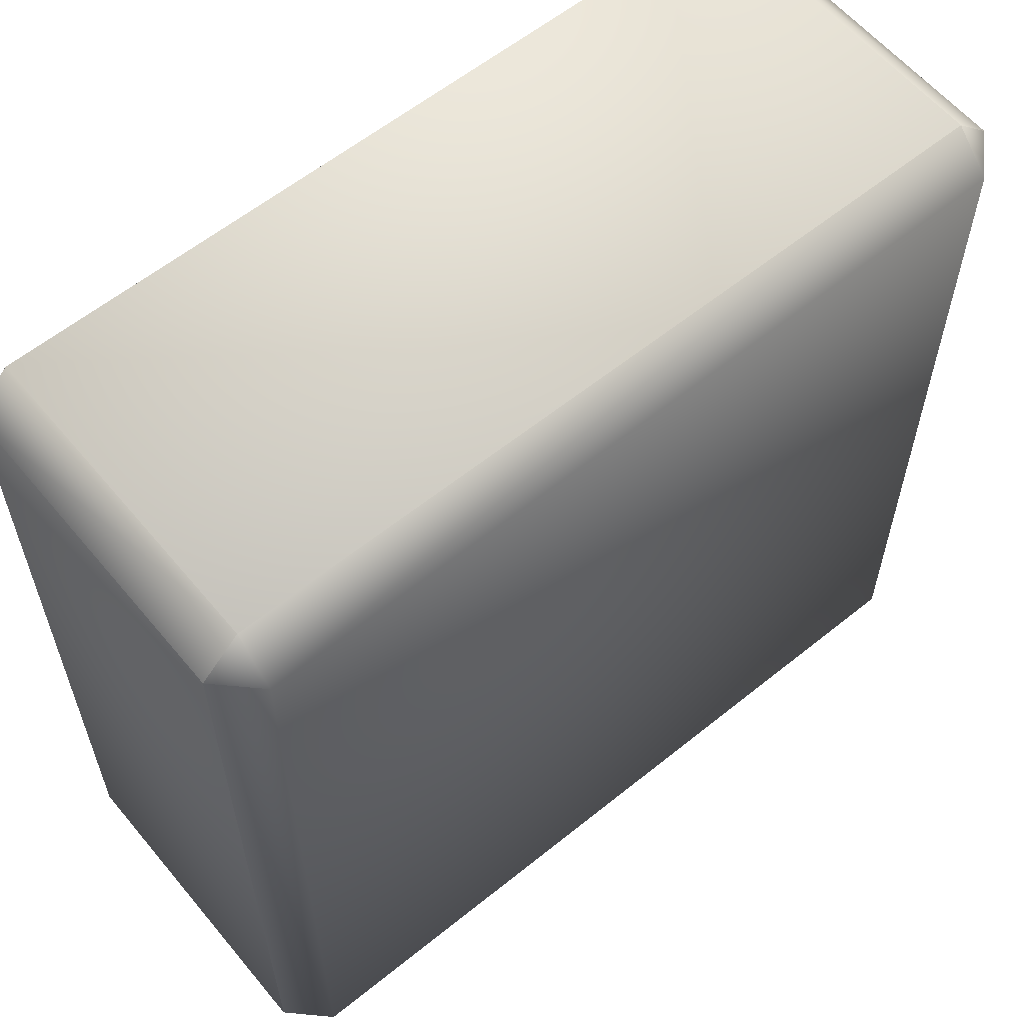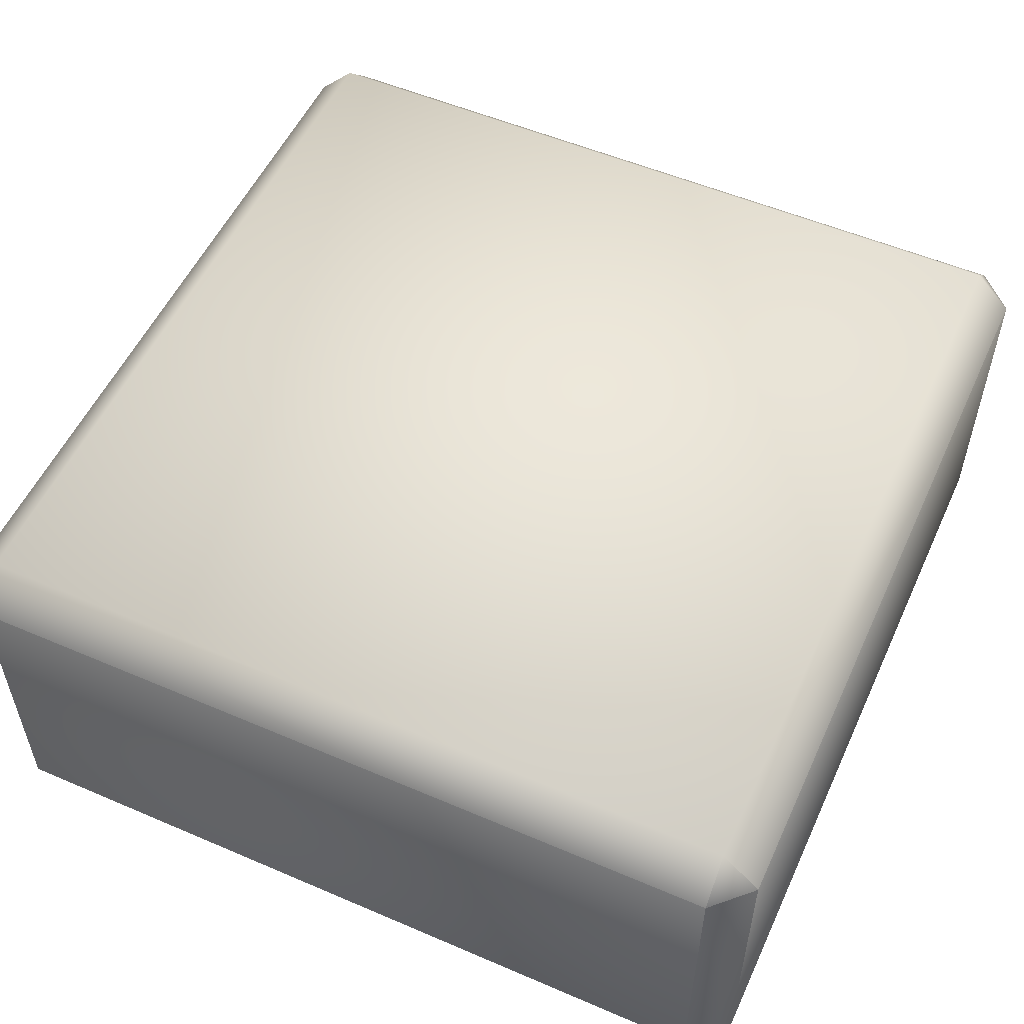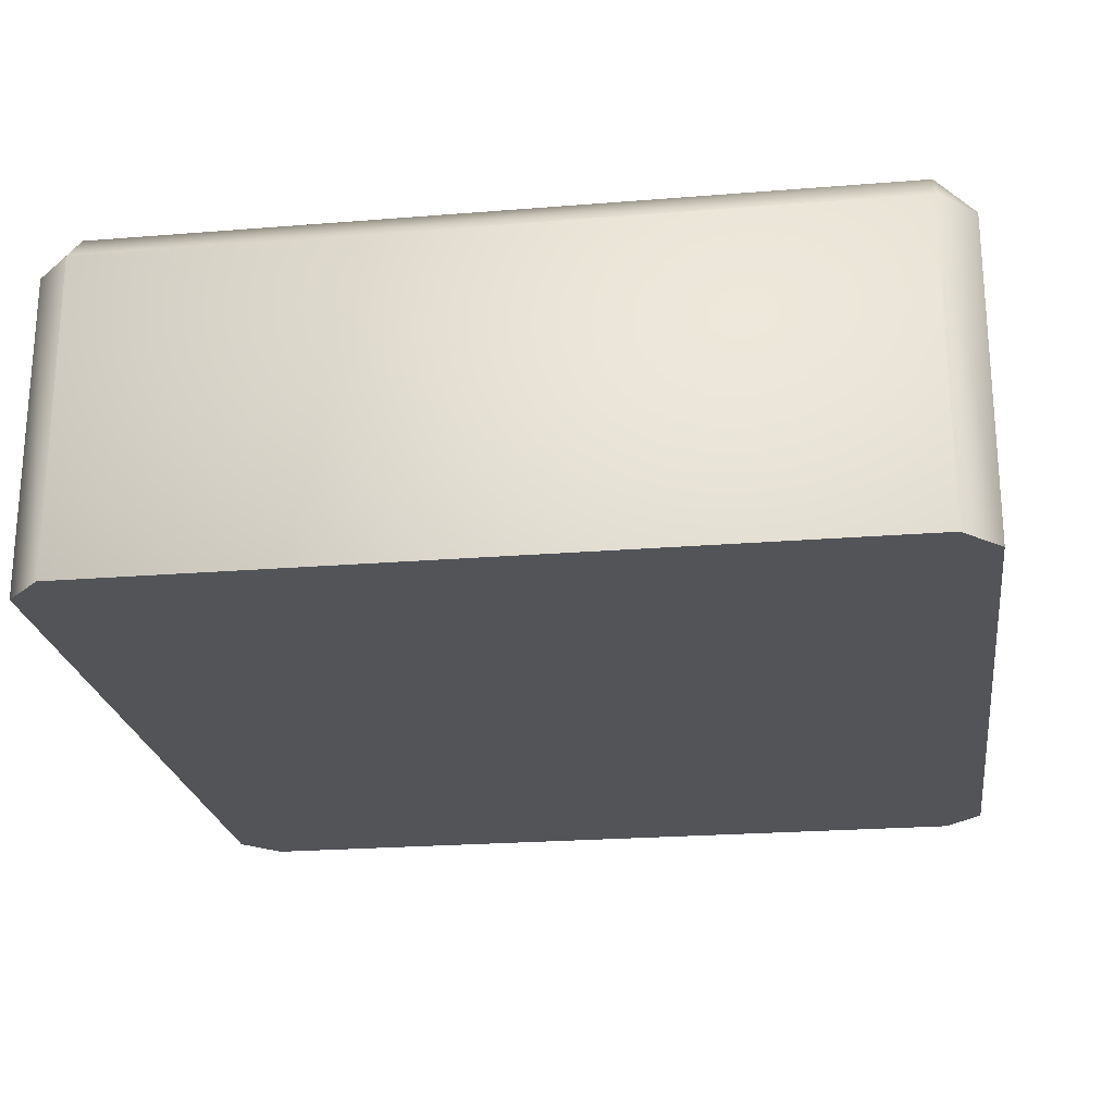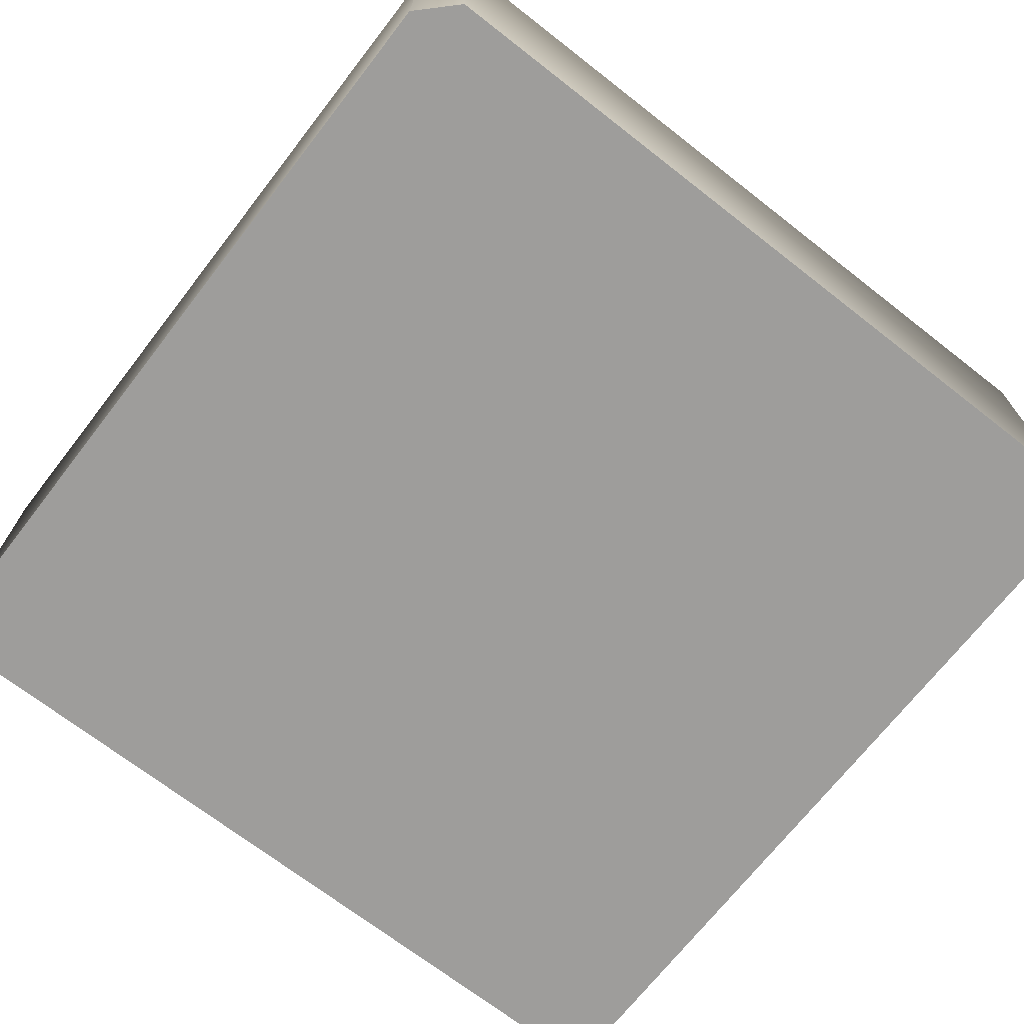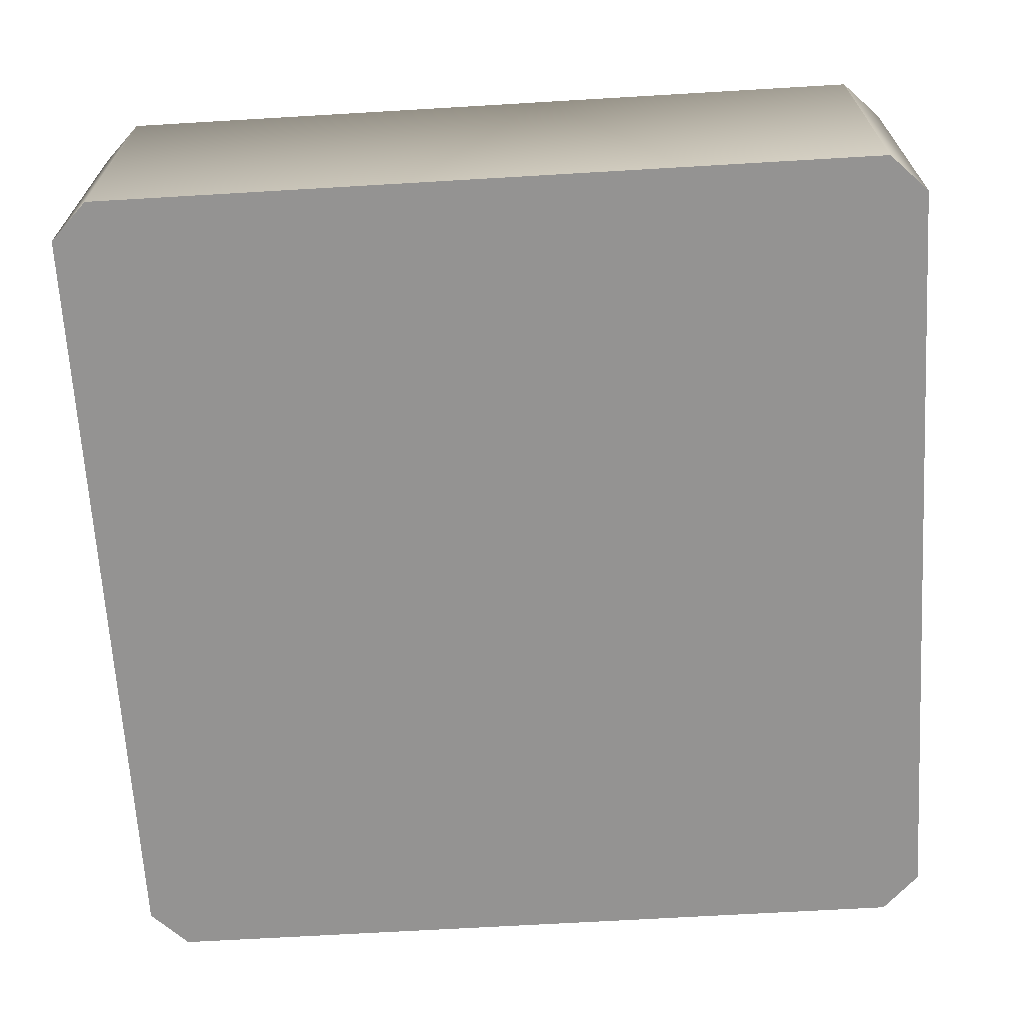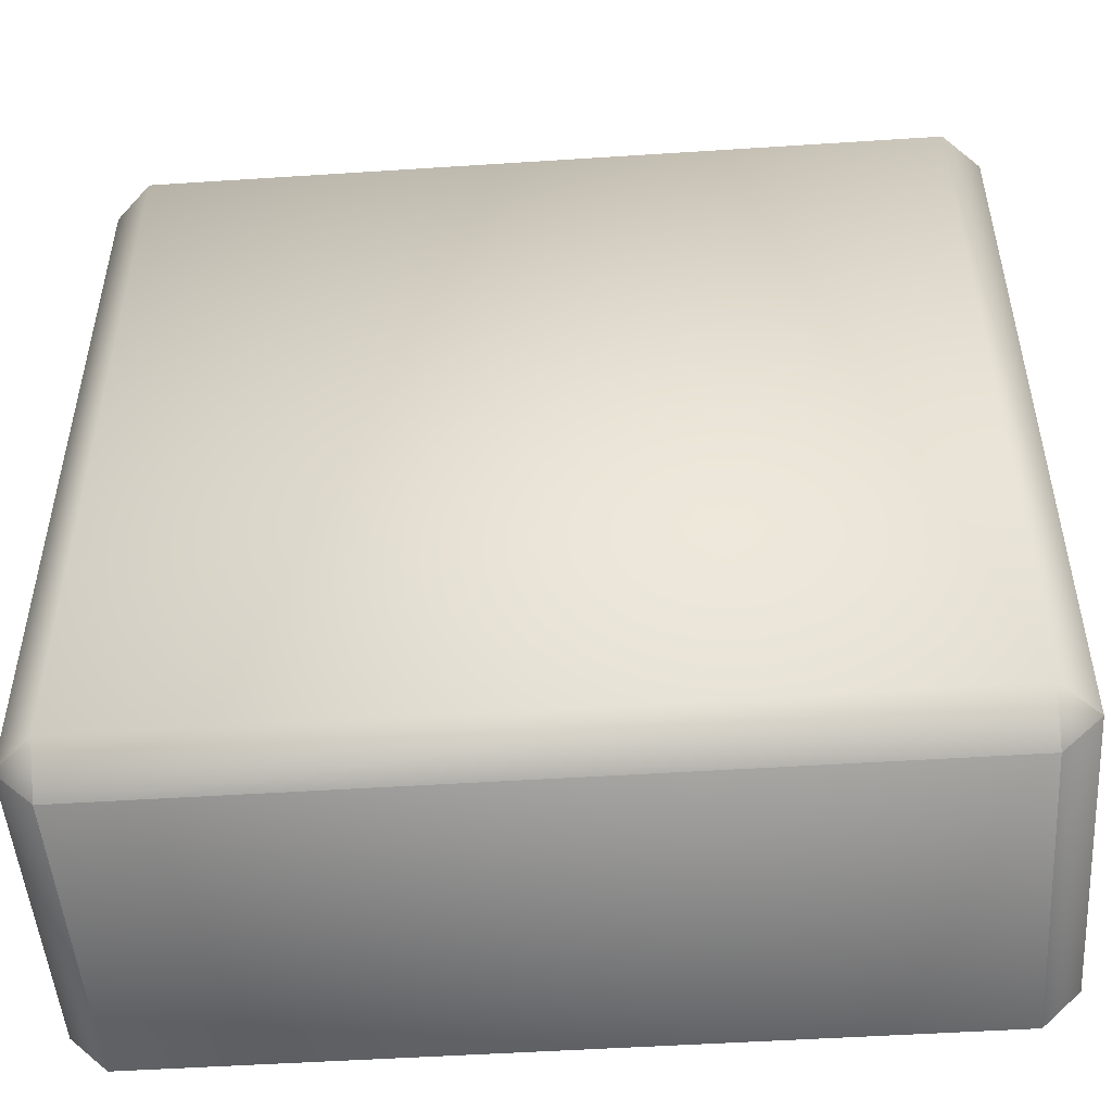
<metadata>
{"format":"obj","ext":"obj","renderer":"f3d","projection":"perspective","resolution":1024,"background":"white","views":[{"elev":59.8,"azim":140.4,"up":"+Z"},{"elev":54.1,"azim":24.5,"up":"+Y"},{"elev":-22.8,"azim":-172.1,"up":"+Y"},{"elev":-70.4,"azim":142.1,"up":"+Y"},{"elev":-66.8,"azim":93.4,"up":"+Y"},{"elev":-49.8,"azim":-175.9,"up":"+Z"}]}
</metadata>
<code>
g 立方体
v -0.3 -0.5 0.2737
v -0.2737 -0.5 0.3
v -0.2737 -0.2762 0.3
v -0.3 -0.2762 0.2737
v -0.2737 -0.25 0.2737
v 0.2737 -0.2762 0.3
v 0.2737 -0.25 0.2737
v 0.3 -0.2762 0.2737
v 0.2737 -0.5 0.3
v 0.3 -0.5 0.2737
v 0.3 -0.5 -0.2737
v 0.2737 -0.5 -0.3
v 0.2737 -0.2762 -0.3
v 0.3 -0.2762 -0.2737
v 0.2737 -0.25 -0.2737
v -0.2737 -0.2762 -0.3
v -0.2737 -0.25 -0.2737
v -0.3 -0.2762 -0.2737
v -0.2737 -0.5 -0.3
v -0.3 -0.5 -0.2737
f 4 1 2
f 2 3 4
f 7 5 3
f 3 6 7
f 10 8 6
f 6 9 10
f 14 11 12
f 12 13 14
f 17 15 13
f 13 16 17
f 20 18 16
f 16 19 20
f 18 4 5
f 5 17 18
f 15 7 8
f 8 14 15
f 5 4 3
f 8 7 6
f 15 14 13
f 18 17 16
f 6 3 2
f 2 9 6
f 16 13 12
f 12 19 16
f 4 18 20
f 20 1 4
f 14 8 10
f 10 11 14
f 15 17 5
f 5 7 15
f 11 10 12
f 9 2 10
f 1 20 2
f 19 12 20
f 10 2 12
f 20 12 2

</code>
